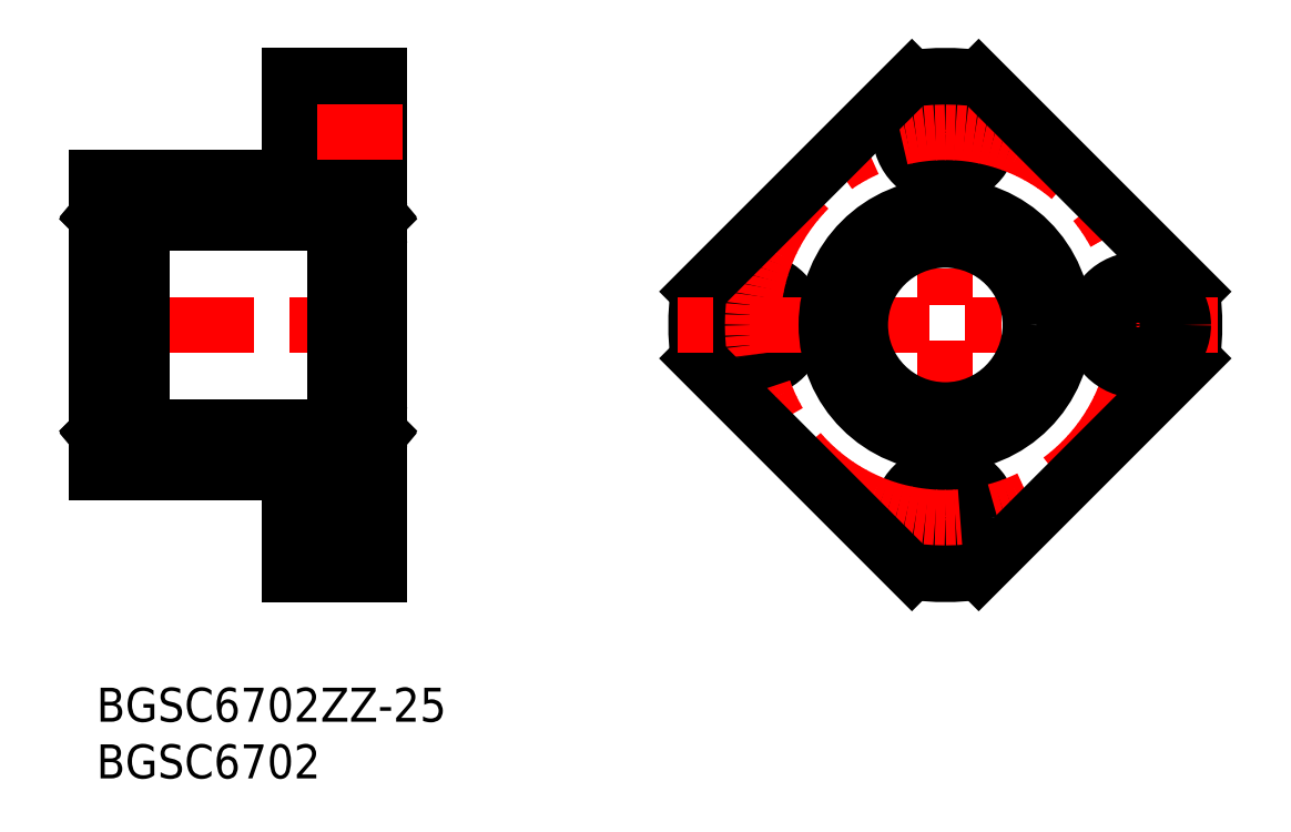
<metadata>
{"format":"dxf","ext":"dxf","renderer":"ezdxf+matplotlib","layout":"modelspace","background":"white","min_lineweight":24,"dpi":150}
</metadata>
<code>
0
SECTION
2
ENTITIES
0
INSERT
8
MSM_CONTINUOUS
2
*U1
10
0
20
0
30
0
0
INSERT
8
MSM_CONTINUOUS
2
*U2
10
0
20
0
30
0
0
LINE
8
MSM_CONTINUOUS
10
17
20
54
30
0
11
25
21
54
31
0
0
LINE
8
MSM_CONTINUOUS
10
25
20
45
30
0
11
20.9
21
45
31
0
0
LINE
8
MSM_CONTINUOUS
10
17
20
51.25
30
0
11
20.9
21
51.25
31
0
0
LINE
8
MSM_CONTINUOUS
10
17
20
46.75
30
0
11
20.9
21
46.75
31
0
0
LINE
8
MSM_CONTINUOUS
10
20.9
20
53
30
0
11
20.9
21
45
31
0
0
LINE
8
MSM_CONTINUOUS
10
25
20
53
30
0
11
20.9
21
53
31
0
0
LINE
8
MSM_CENTER
10
-2
20
32
30
0
11
27
21
32
31
0
0
LINE
8
MSM_CONTINUOUS
10
21
20
23
30
0
11
4
21
23
31
0
0
LINE
8
MSM_CONTINUOUS
10
21
20
41
30
0
11
4
21
41
31
0
0
LINE
8
MSM_CONTINUOUS
10
21
20
21.7
30
0
11
21
21
42.3
31
0
0
ARC
8
MSM_CONTINUOUS
10
21.2
20
24.3
30
0
40
0.2
50
90
51
180
0
ARC
8
MSM_CONTINUOUS
10
21.2
20
21.7
30
0
40
0.2
50
180
51
270
0
ARC
8
MSM_CONTINUOUS
10
21.2
20
39.7
30
0
40
0.2
50
180
51
270
0
LINE
8
MSM_CONTINUOUS
10
21.2
20
42.5
30
0
11
25
21
42.5
31
0
0
ARC
8
MSM_CONTINUOUS
10
21.2
20
42.3
30
0
40
0.2
50
90
51
180
0
LINE
8
MSM_CONTINUOUS
10
21.2
20
21.5
30
0
11
25
21
21.5
31
0
0
LINE
8
MSM_CONTINUOUS
10
17
20
19
30
0
11
17
21
10
31
0
0
LINE
8
MSM_CONTINUOUS
10
17
20
10
30
0
11
25
21
10
31
0
0
LINE
8
MSM_CENTER
10
15
20
15
30
0
11
27
21
15
31
0
0
LINE
8
MSM_CONTINUOUS
10
25
20
11
30
0
11
20.9
21
11
31
0
0
LINE
8
MSM_CONTINUOUS
10
17
20
12.75
30
0
11
20.9
21
12.75
31
0
0
LINE
8
MSM_CONTINUOUS
10
20.9
20
19
30
0
11
20.9
21
11
31
0
0
LINE
8
MSM_CONTINUOUS
10
25
20
19
30
0
11
20.9
21
19
31
0
0
LINE
8
MSM_CONTINUOUS
10
17
20
17.25
30
0
11
20.9
21
17.25
31
0
0
LINE
8
MSM_CONTINUOUS
10
0
20
19
30
0
11
17
21
19
31
0
0
LINE
8
MSM_CONTINUOUS
10
1.42e-14
20
45
30
0
11
0
21
19
31
0
0
LINE
8
MSM_CONTINUOUS
10
25
20
54
30
0
11
25
21
10
31
0
0
ARC
8
MSM_CONTINUOUS
10
24.8
20
24.3
30
0
40
0.2
50
0
51
90
0
ARC
8
MSM_CONTINUOUS
10
24.8
20
39.7
30
0
40
0.2
50
270
51
0
0
ARC
8
MSM_CONTINUOUS
10
24.8
20
42.3
30
0
40
0.2
50
0
51
90
0
LINE
8
MSM_CENTER
10
15
20
49
30
0
11
27
21
49
31
0
0
LINE
8
MSM_CONTINUOUS
10
17
20
54
30
0
11
17
21
45
31
0
0
LINE
8
MSM_CONTINUOUS
10
17
20
45
30
0
11
1.42e-14
21
45
31
0
0
LINE
8
MSM_CONTINUOUS
10
4
20
42.3
30
0
11
4
21
21.7
31
0
0
LINE
8
MSM_CONTINUOUS
10
3.8
20
42.5
30
0
11
0
21
42.5
31
0
0
LINE
8
MSM_CONTINUOUS
10
3.8
20
21.5
30
0
11
0
21
21.5
31
0
0
LINE
8
MSM_CENTER
10
74.9
20
56
30
0
11
74.9
21
8
31
0
0
CIRCLE
8
MSM_CONTINUOUS
10
74.9
20
49
30
0
40
4
0
CIRCLE
8
MSM_CONTINUOUS
10
74.9
20
49
30
0
40
2.25
0
CIRCLE
8
MSM_CONTINUOUS
10
57.9
20
32
30
0
40
2.25
0
CIRCLE
8
MSM_CONTINUOUS
10
57.9
20
32
30
0
40
4
0
CIRCLE
8
MSM_CONTINUOUS
10
74.9
20
15
30
0
40
4
0
CIRCLE
8
MSM_CONTINUOUS
10
74.9
20
15
30
0
40
2.25
0
CIRCLE
8
MSM_CENTER
10
74.9
20
32
30
0
40
17
0
ARC
8
MSM_CONTINUOUS
10
74.9
20
32
30
0
40
22
50
82.3
51
97.7
0
LINE
8
MSM_CONTINUOUS
10
77.85
20
53.8
30
0
11
96.7
21
34.95
31
0
0
ARC
8
MSM_CONTINUOUS
10
74.9
20
32
30
0
40
22
50
352.3
51
7.698
0
LINE
8
MSM_CONTINUOUS
10
96.7
20
29.05
30
0
11
77.85
21
10.2
31
0
0
ARC
8
MSM_CONTINUOUS
10
74.9
20
32
30
0
40
22
50
172.3
51
187.7
0
ARC
8
MSM_CONTINUOUS
10
74.9
20
32
30
0
40
22
50
262.3
51
277.7
0
LINE
8
MSM_CONTINUOUS
10
71.95
20
10.2
30
0
11
53.1
21
29.05
31
0
0
LINE
8
MSM_CONTINUOUS
10
53.1
20
34.95
30
0
11
71.95
21
53.8
31
0
0
LINE
8
MSM_CENTER
10
98.9
20
32
30
0
11
50.9
21
32
31
0
0
CIRCLE
8
MSM_CONTINUOUS
10
74.9
20
32
30
0
40
7.5
0
CIRCLE
8
MSM_CONTINUOUS
10
74.9
20
32
30
0
40
10.5
0
CIRCLE
8
MSM_CONTINUOUS
10
91.9
20
32
30
0
40
2.25
0
CIRCLE
8
MSM_CONTINUOUS
10
91.9
20
32
30
0
40
4
0
LINE
8
MSM_CONTINUOUS
10
23.39
20
41.69
30
0
11
24.55
21
41.69
31
0
0
LINE
8
MSM_CONTINUOUS
10
23.55
20
40.43
30
0
11
25
21
40.43
31
0
0
LINE
8
MSM_CONTINUOUS
10
24.56
20
41.89
30
0
11
24.55
21
41.69
31
0
0
LINE
8
MSM_CONTINUOUS
10
24.77
20
41.81
30
0
11
24.68
21
41.91
31
0
0
LINE
8
MSM_CONTINUOUS
10
24.76
20
41.72
30
0
11
24.72
21
41.77
31
0
0
LINE
8
MSM_CONTINUOUS
10
24.72
20
41.77
30
0
11
24.77
21
41.81
31
0
0
LINE
8
MSM_CONTINUOUS
10
24.55
20
41.73
30
0
11
24.55
21
41.57
31
0
0
LINE
8
MSM_CONTINUOUS
10
24.63
20
41.89
30
0
11
24.61
21
41.6
31
0
0
LINE
8
MSM_CONTINUOUS
10
24.55
20
41.57
30
0
11
24.79
21
41.33
31
0
0
LINE
8
MSM_CONTINUOUS
10
24.61
20
41.6
30
0
11
24.86
21
41.36
31
0
0
LINE
8
MSM_CONTINUOUS
10
24.76
20
41.72
30
0
11
24.81
21
41.76
31
0
0
LINE
8
MSM_CONTINUOUS
10
24.81
20
41.85
30
0
11
24.74
21
41.94
31
0
0
LINE
8
MSM_CONTINUOUS
10
25
20
41.85
30
0
11
24.82
21
41.85
31
0
0
LINE
8
MSM_CONTINUOUS
10
24.86
20
40.58
30
0
11
24.79
21
40.58
31
0
0
LINE
8
MSM_CONTINUOUS
10
24.86
20
41.36
30
0
11
24.86
21
40.58
31
0
0
LINE
8
MSM_CONTINUOUS
10
24.79
20
41.33
30
0
11
24.79
21
40.58
31
0
0
CIRCLE
8
MSM_CONTINUOUS
10
23
20
41
30
0
40
0.795
0
ARC
8
MSM_CONTINUOUS
10
24.66
20
41.88
30
0
40
0.1
50
40
51
175
0
ARC
8
MSM_CONTINUOUS
10
24.66
20
41.89
30
0
40
0.03
50
40
51
177.2
0
ARC
8
MSM_CONTINUOUS
10
24.76
20
41.81
30
0
40
0.07
50
309.9
51
40
0
LINE
8
MSM_CONTINUOUS
10
24.8
20
39.5
30
0
11
21.2
21
39.5
31
0
0
LINE
8
MSM_CONTINUOUS
10
21.44
20
41.89
30
0
11
21.45
21
41.69
31
0
0
LINE
8
MSM_CONTINUOUS
10
21.19
20
41.85
30
0
11
21.26
21
41.94
31
0
0
ARC
8
MSM_CONTINUOUS
10
21.34
20
41.88
30
0
40
0.1
50
4.997
51
140
0
ARC
8
MSM_CONTINUOUS
10
21.34
20
41.89
30
0
40
0.03
50
2.82
51
140
0
ARC
8
MSM_CONTINUOUS
10
21.24
20
41.81
30
0
40
0.07
50
140
51
230.1
0
LINE
8
MSM_CONTINUOUS
10
21.28
20
41.77
30
0
11
21.23
21
41.81
31
0
0
LINE
8
MSM_CONTINUOUS
10
21.37
20
41.89
30
0
11
21.39
21
41.6
31
0
0
LINE
8
MSM_CONTINUOUS
10
21.24
20
41.72
30
0
11
21.19
21
41.76
31
0
0
LINE
8
MSM_CONTINUOUS
10
21.39
20
41.6
30
0
11
21.14
21
41.36
31
0
0
LINE
8
MSM_CONTINUOUS
10
21.21
20
41.33
30
0
11
21.21
21
40.58
31
0
0
LINE
8
MSM_CONTINUOUS
10
21.14
20
40.58
30
0
11
21.21
21
40.58
31
0
0
LINE
8
MSM_CONTINUOUS
10
21.23
20
41.81
30
0
11
21.32
21
41.91
31
0
0
LINE
8
MSM_CONTINUOUS
10
21
20
41.85
30
0
11
21.18
21
41.85
31
0
0
LINE
8
MSM_CONTINUOUS
10
21.45
20
41.57
30
0
11
21.21
21
41.33
31
0
0
LINE
8
MSM_CONTINUOUS
10
21.14
20
41.36
30
0
11
21.14
21
40.58
31
0
0
LINE
8
MSM_CONTINUOUS
10
21.45
20
41.73
30
0
11
21.45
21
41.57
31
0
0
LINE
8
MSM_CONTINUOUS
10
21.24
20
41.72
30
0
11
21.28
21
41.77
31
0
0
LINE
8
MSM_CONTINUOUS
10
22.61
20
41.69
30
0
11
21.45
21
41.69
31
0
0
LINE
8
MSM_CONTINUOUS
10
22.45
20
40.43
30
0
11
21
21
40.43
31
0
0
LINE
8
MSM_CONTINUOUS
10
21.2
20
21.5
30
0
11
25
21
21.5
31
0
0
ARC
8
MSM_CONTINUOUS
10
24.8
20
21.7
30
0
40
0.2
50
270
51
0
0
LINE
8
MSM_CONTINUOUS
10
24.56
20
22.11
30
0
11
24.55
21
22.31
31
0
0
LINE
8
MSM_CONTINUOUS
10
24.81
20
22.15
30
0
11
24.74
21
22.06
31
0
0
ARC
8
MSM_CONTINUOUS
10
24.66
20
22.12
30
0
40
0.1
50
185
51
320
0
ARC
8
MSM_CONTINUOUS
10
24.66
20
22.11
30
0
40
0.03
50
182.8
51
320
0
ARC
8
MSM_CONTINUOUS
10
24.76
20
22.19
30
0
40
0.07
50
320
51
50.08
0
LINE
8
MSM_CONTINUOUS
10
24.8
20
24.5
30
0
11
21.2
21
24.5
31
0
0
LINE
8
MSM_CONTINUOUS
10
25
20
22.15
30
0
11
24.82
21
22.15
31
0
0
LINE
8
MSM_CONTINUOUS
10
24.63
20
22.11
30
0
11
24.61
21
22.4
31
0
0
LINE
8
MSM_CONTINUOUS
10
24.76
20
22.28
30
0
11
24.81
21
22.24
31
0
0
LINE
8
MSM_CONTINUOUS
10
24.61
20
22.4
30
0
11
24.86
21
22.64
31
0
0
LINE
8
MSM_CONTINUOUS
10
24.72
20
22.23
30
0
11
24.77
21
22.19
31
0
0
LINE
8
MSM_CONTINUOUS
10
24.79
20
22.67
30
0
11
24.79
21
23.42
31
0
0
LINE
8
MSM_CONTINUOUS
10
24.86
20
23.42
30
0
11
24.79
21
23.42
31
0
0
LINE
8
MSM_CONTINUOUS
10
24.77
20
22.19
30
0
11
24.68
21
22.09
31
0
0
LINE
8
MSM_CONTINUOUS
10
24.55
20
22.43
30
0
11
24.79
21
22.67
31
0
0
LINE
8
MSM_CONTINUOUS
10
24.86
20
22.64
30
0
11
24.86
21
23.42
31
0
0
LINE
8
MSM_CONTINUOUS
10
24.55
20
22.27
30
0
11
24.55
21
22.43
31
0
0
LINE
8
MSM_CONTINUOUS
10
24.76
20
22.28
30
0
11
24.72
21
22.23
31
0
0
CIRCLE
8
MSM_CONTINUOUS
10
23
20
23
30
0
40
0.795
0
LINE
8
MSM_CONTINUOUS
10
23.39
20
22.31
30
0
11
24.55
21
22.31
31
0
0
LINE
8
MSM_CONTINUOUS
10
23.55
20
23.57
30
0
11
25
21
23.57
31
0
0
LINE
8
MSM_CONTINUOUS
10
21.44
20
22.11
30
0
11
21.45
21
22.31
31
0
0
LINE
8
MSM_CONTINUOUS
10
21.19
20
22.15
30
0
11
21.26
21
22.06
31
0
0
ARC
8
MSM_CONTINUOUS
10
21.34
20
22.12
30
0
40
0.1
50
220
51
355
0
ARC
8
MSM_CONTINUOUS
10
21.34
20
22.11
30
0
40
0.03
50
220
51
357.2
0
ARC
8
MSM_CONTINUOUS
10
21.24
20
22.19
30
0
40
0.07
50
129.9
51
220
0
LINE
8
MSM_CONTINUOUS
10
21.28
20
22.23
30
0
11
21.23
21
22.19
31
0
0
LINE
8
MSM_CONTINUOUS
10
21.37
20
22.11
30
0
11
21.39
21
22.4
31
0
0
LINE
8
MSM_CONTINUOUS
10
21.24
20
22.28
30
0
11
21.19
21
22.24
31
0
0
LINE
8
MSM_CONTINUOUS
10
21.39
20
22.4
30
0
11
21.14
21
22.64
31
0
0
LINE
8
MSM_CONTINUOUS
10
21.21
20
22.67
30
0
11
21.21
21
23.42
31
0
0
LINE
8
MSM_CONTINUOUS
10
21.14
20
23.42
30
0
11
21.21
21
23.42
31
0
0
LINE
8
MSM_CONTINUOUS
10
21.23
20
22.19
30
0
11
21.32
21
22.09
31
0
0
LINE
8
MSM_CONTINUOUS
10
21
20
22.15
30
0
11
21.18
21
22.15
31
0
0
LINE
8
MSM_CONTINUOUS
10
21.45
20
22.43
30
0
11
21.21
21
22.67
31
0
0
LINE
8
MSM_CONTINUOUS
10
21.14
20
22.64
30
0
11
21.14
21
23.42
31
0
0
LINE
8
MSM_CONTINUOUS
10
21.45
20
22.27
30
0
11
21.45
21
22.43
31
0
0
LINE
8
MSM_CONTINUOUS
10
21.24
20
22.28
30
0
11
21.28
21
22.23
31
0
0
LINE
8
MSM_CONTINUOUS
10
22.61
20
22.31
30
0
11
21.45
21
22.31
31
0
0
LINE
8
MSM_CONTINUOUS
10
22.45
20
23.57
30
0
11
21
21
23.57
31
0
0
LINE
8
MSM_CONTINUOUS
10
3.564
20
41.89
30
0
11
3.547
21
41.69
31
0
0
LINE
8
MSM_CONTINUOUS
10
3.815
20
41.85
30
0
11
3.74
21
41.94
31
0
0
ARC
8
MSM_CONTINUOUS
10
3.663
20
41.88
30
0
40
0.1
50
40
51
175
0
ARC
8
MSM_CONTINUOUS
10
3.659
20
41.89
30
0
40
0.03
50
40
51
177.2
0
ARC
8
MSM_CONTINUOUS
10
3.761
20
41.81
30
0
40
0.07
50
309.9
51
40
0
LINE
8
MSM_CONTINUOUS
10
3.718
20
41.77
30
0
11
3.768
21
41.81
31
0
0
LINE
8
MSM_CONTINUOUS
10
3.76
20
41.72
30
0
11
3.718
21
41.77
31
0
0
LINE
8
MSM_CONTINUOUS
10
3.8
20
39.5
30
0
11
0.2
21
39.5
31
0
0
LINE
8
MSM_CONTINUOUS
10
3.615
20
41.6
30
0
11
3.859
21
41.36
31
0
0
LINE
8
MSM_CONTINUOUS
10
3.55
20
41.73
30
0
11
3.55
21
41.57
31
0
0
LINE
8
MSM_CONTINUOUS
10
3.859
20
41.36
30
0
11
3.859
21
40.58
31
0
0
LINE
8
MSM_CONTINUOUS
10
3.55
20
41.57
30
0
11
3.794
21
41.33
31
0
0
LINE
8
MSM_CONTINUOUS
10
4
20
41.85
30
0
11
3.817
21
41.85
31
0
0
LINE
8
MSM_CONTINUOUS
10
3.768
20
41.81
30
0
11
3.682
21
41.91
31
0
0
LINE
8
MSM_CONTINUOUS
10
3.859
20
40.58
30
0
11
3.794
21
40.58
31
0
0
LINE
8
MSM_CONTINUOUS
10
3.794
20
41.33
30
0
11
3.794
21
40.58
31
0
0
LINE
8
MSM_CONTINUOUS
10
3.76
20
41.72
30
0
11
3.806
21
41.76
31
0
0
LINE
8
MSM_CONTINUOUS
10
3.629
20
41.89
30
0
11
3.615
21
41.6
31
0
0
CIRCLE
8
MSM_CONTINUOUS
10
2
20
41
30
0
40
0.795
0
LINE
8
MSM_CONTINUOUS
10
2.554
20
40.43
30
0
11
4
21
40.43
31
0
0
LINE
8
MSM_CONTINUOUS
10
2.395
20
41.69
30
0
11
3.547
21
41.69
31
0
0
LINE
8
MSM_CONTINUOUS
10
0.4362
20
41.89
30
0
11
0.4535
21
41.69
31
0
0
LINE
8
MSM_CONTINUOUS
10
0.1855
20
41.85
30
0
11
0.26
21
41.94
31
0
0
ARC
8
MSM_CONTINUOUS
10
0.3366
20
41.88
30
0
40
0.1
50
4.997
51
140
0
ARC
8
MSM_CONTINUOUS
10
0.3408
20
41.89
30
0
40
0.03
50
2.82
51
140
0
ARC
8
MSM_CONTINUOUS
10
0.2391
20
41.81
30
0
40
0.07
50
140
51
230.1
0
LINE
8
MSM_CONTINUOUS
10
0.282
20
41.77
30
0
11
0.2322
21
41.81
31
0
0
LINE
8
MSM_CONTINUOUS
10
0.3708
20
41.89
30
0
11
0.3852
21
41.6
31
0
0
LINE
8
MSM_CONTINUOUS
10
0.2403
20
41.72
30
0
11
0.1942
21
41.76
31
0
0
LINE
8
MSM_CONTINUOUS
10
0.3852
20
41.6
30
0
11
0.141
21
41.36
31
0
0
LINE
8
MSM_CONTINUOUS
10
0.2061
20
41.33
30
0
11
0.2061
21
40.58
31
0
0
LINE
8
MSM_CONTINUOUS
10
0.141
20
40.58
30
0
11
0.2061
21
40.58
31
0
0
LINE
8
MSM_CONTINUOUS
10
0.2322
20
41.81
30
0
11
0.3179
21
41.91
31
0
0
LINE
8
MSM_CONTINUOUS
10
7.1e-15
20
41.85
30
0
11
0.1826
21
41.85
31
0
0
LINE
8
MSM_CONTINUOUS
10
0.4503
20
41.57
30
0
11
0.2061
21
41.33
31
0
0
LINE
8
MSM_CONTINUOUS
10
0.141
20
41.36
30
0
11
0.141
21
40.58
31
0
0
LINE
8
MSM_CONTINUOUS
10
0.4503
20
41.73
30
0
11
0.4503
21
41.57
31
0
0
LINE
8
MSM_CONTINUOUS
10
0.2403
20
41.72
30
0
11
0.282
21
41.77
31
0
0
LINE
8
MSM_CONTINUOUS
10
1.605
20
41.69
30
0
11
0.4535
21
41.69
31
0
0
LINE
8
MSM_CONTINUOUS
10
1.446
20
40.43
30
0
11
0
21
40.43
31
0
0
LINE
8
MSM_CONTINUOUS
10
3.564
20
22.11
30
0
11
3.547
21
22.31
31
0
0
LINE
8
MSM_CONTINUOUS
10
3.815
20
22.15
30
0
11
3.74
21
22.06
31
0
0
ARC
8
MSM_CONTINUOUS
10
3.663
20
22.12
30
0
40
0.1
50
185
51
320
0
ARC
8
MSM_CONTINUOUS
10
3.659
20
22.11
30
0
40
0.03
50
182.8
51
320
0
ARC
8
MSM_CONTINUOUS
10
3.761
20
22.19
30
0
40
0.07
50
320
51
50.08
0
LINE
8
MSM_CONTINUOUS
10
3.8
20
24.5
30
0
11
0.2
21
24.5
31
0
0
LINE
8
MSM_CONTINUOUS
10
4
20
22.15
30
0
11
3.817
21
22.15
31
0
0
LINE
8
MSM_CONTINUOUS
10
3.629
20
22.11
30
0
11
3.615
21
22.4
31
0
0
LINE
8
MSM_CONTINUOUS
10
3.76
20
22.28
30
0
11
3.806
21
22.24
31
0
0
LINE
8
MSM_CONTINUOUS
10
3.615
20
22.4
30
0
11
3.859
21
22.64
31
0
0
LINE
8
MSM_CONTINUOUS
10
3.718
20
22.23
30
0
11
3.768
21
22.19
31
0
0
LINE
8
MSM_CONTINUOUS
10
3.794
20
22.67
30
0
11
3.794
21
23.42
31
0
0
LINE
8
MSM_CONTINUOUS
10
3.859
20
23.42
30
0
11
3.794
21
23.42
31
0
0
LINE
8
MSM_CONTINUOUS
10
3.768
20
22.19
30
0
11
3.682
21
22.09
31
0
0
LINE
8
MSM_CONTINUOUS
10
3.55
20
22.43
30
0
11
3.794
21
22.67
31
0
0
LINE
8
MSM_CONTINUOUS
10
3.859
20
22.64
30
0
11
3.859
21
23.42
31
0
0
LINE
8
MSM_CONTINUOUS
10
3.55
20
22.27
30
0
11
3.55
21
22.43
31
0
0
LINE
8
MSM_CONTINUOUS
10
3.76
20
22.28
30
0
11
3.718
21
22.23
31
0
0
CIRCLE
8
MSM_CONTINUOUS
10
2
20
23
30
0
40
0.795
0
LINE
8
MSM_CONTINUOUS
10
2.395
20
22.31
30
0
11
3.547
21
22.31
31
0
0
LINE
8
MSM_CONTINUOUS
10
2.554
20
23.57
30
0
11
4
21
23.57
31
0
0
LINE
8
MSM_CONTINUOUS
10
0.4362
20
22.11
30
0
11
0.4535
21
22.31
31
0
0
LINE
8
MSM_CONTINUOUS
10
0.1855
20
22.15
30
0
11
0.26
21
22.06
31
0
0
ARC
8
MSM_CONTINUOUS
10
0.3366
20
22.12
30
0
40
0.1
50
220
51
355
0
ARC
8
MSM_CONTINUOUS
10
0.3408
20
22.11
30
0
40
0.03
50
220
51
357.2
0
ARC
8
MSM_CONTINUOUS
10
0.2391
20
22.19
30
0
40
0.07
50
129.9
51
220
0
LINE
8
MSM_CONTINUOUS
10
0.282
20
22.23
30
0
11
0.2322
21
22.19
31
0
0
LINE
8
MSM_CONTINUOUS
10
0.3708
20
22.11
30
0
11
0.3852
21
22.4
31
0
0
LINE
8
MSM_CONTINUOUS
10
0.2403
20
22.28
30
0
11
0.1942
21
22.24
31
0
0
LINE
8
MSM_CONTINUOUS
10
0.3852
20
22.4
30
0
11
0.141
21
22.64
31
0
0
LINE
8
MSM_CONTINUOUS
10
0.2061
20
22.67
30
0
11
0.2061
21
23.42
31
0
0
LINE
8
MSM_CONTINUOUS
10
0.141
20
23.42
30
0
11
0.2061
21
23.42
31
0
0
LINE
8
MSM_CONTINUOUS
10
0.2322
20
22.19
30
0
11
0.3179
21
22.09
31
0
0
LINE
8
MSM_CONTINUOUS
10
7.1e-15
20
22.15
30
0
11
0.1826
21
22.15
31
0
0
LINE
8
MSM_CONTINUOUS
10
0.4503
20
22.43
30
0
11
0.2061
21
22.67
31
0
0
LINE
8
MSM_CONTINUOUS
10
0.141
20
22.64
30
0
11
0.141
21
23.42
31
0
0
LINE
8
MSM_CONTINUOUS
10
0.4503
20
22.27
30
0
11
0.4503
21
22.43
31
0
0
LINE
8
MSM_CONTINUOUS
10
0.2403
20
22.28
30
0
11
0.282
21
22.23
31
0
0
LINE
8
MSM_CONTINUOUS
10
1.605
20
22.31
30
0
11
0.4535
21
22.31
31
0
0
LINE
8
MSM_CONTINUOUS
10
1.446
20
23.57
30
0
11
0
21
23.57
31
0
0
ARC
8
MSM_CONTINUOUS
10
0.2
20
24.3
30
0
40
0.2
50
90
51
180
0
ARC
8
MSM_CONTINUOUS
10
0.2
20
21.7
30
0
40
0.2
50
180
51
270
0
ARC
8
MSM_CONTINUOUS
10
0.2
20
39.7
30
0
40
0.2
50
180
51
270
0
ARC
8
MSM_CONTINUOUS
10
0.2
20
42.3
30
0
40
0.2
50
90
51
180
0
ARC
8
MSM_CONTINUOUS
10
3.8
20
24.3
30
0
40
0.2
50
0
51
90
0
ARC
8
MSM_CONTINUOUS
10
3.8
20
39.7
30
0
40
0.2
50
270
51
0
0
ARC
8
MSM_CONTINUOUS
10
3.8
20
42.3
30
0
40
0.2
50
0
51
90
0
ARC
8
MSM_CONTINUOUS
10
3.8
20
21.7
30
0
40
0.2
50
270
51
0
0
ENDSEC
0
EOF

</code>
